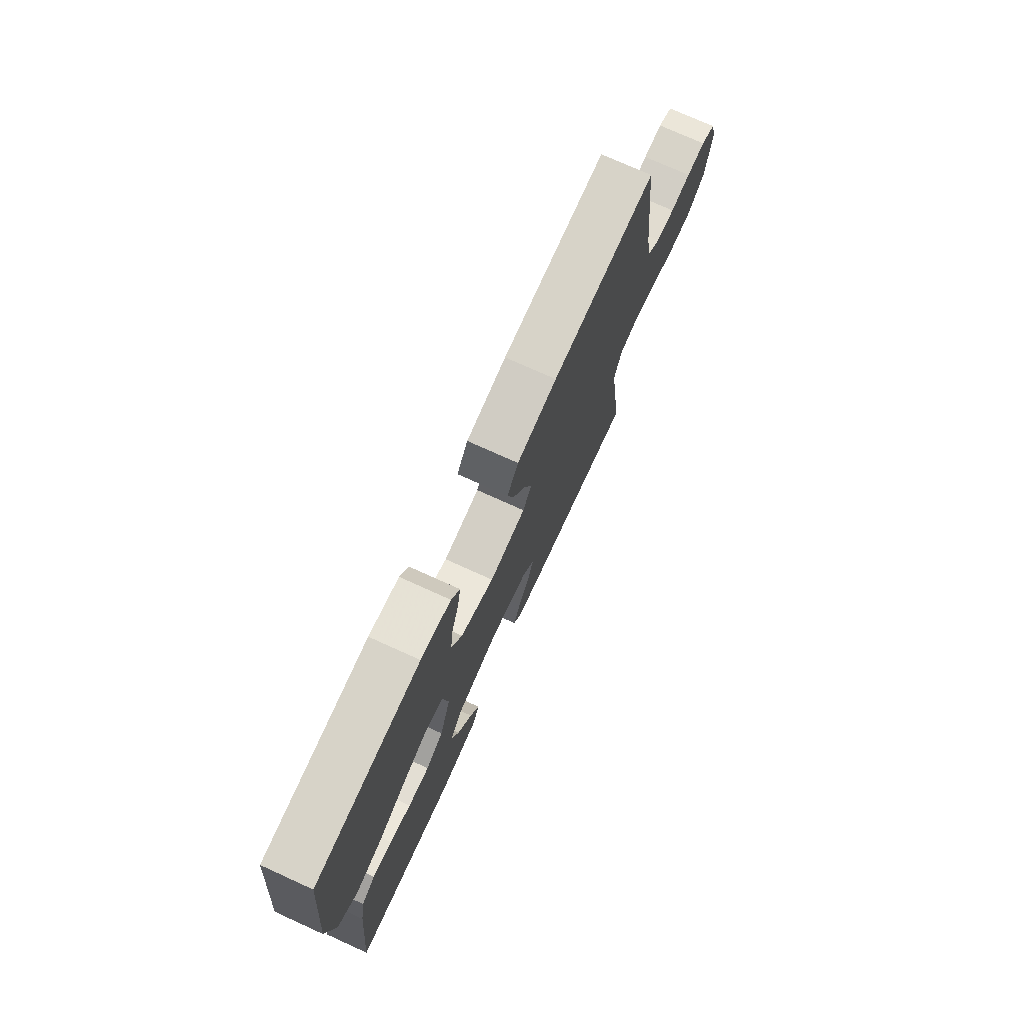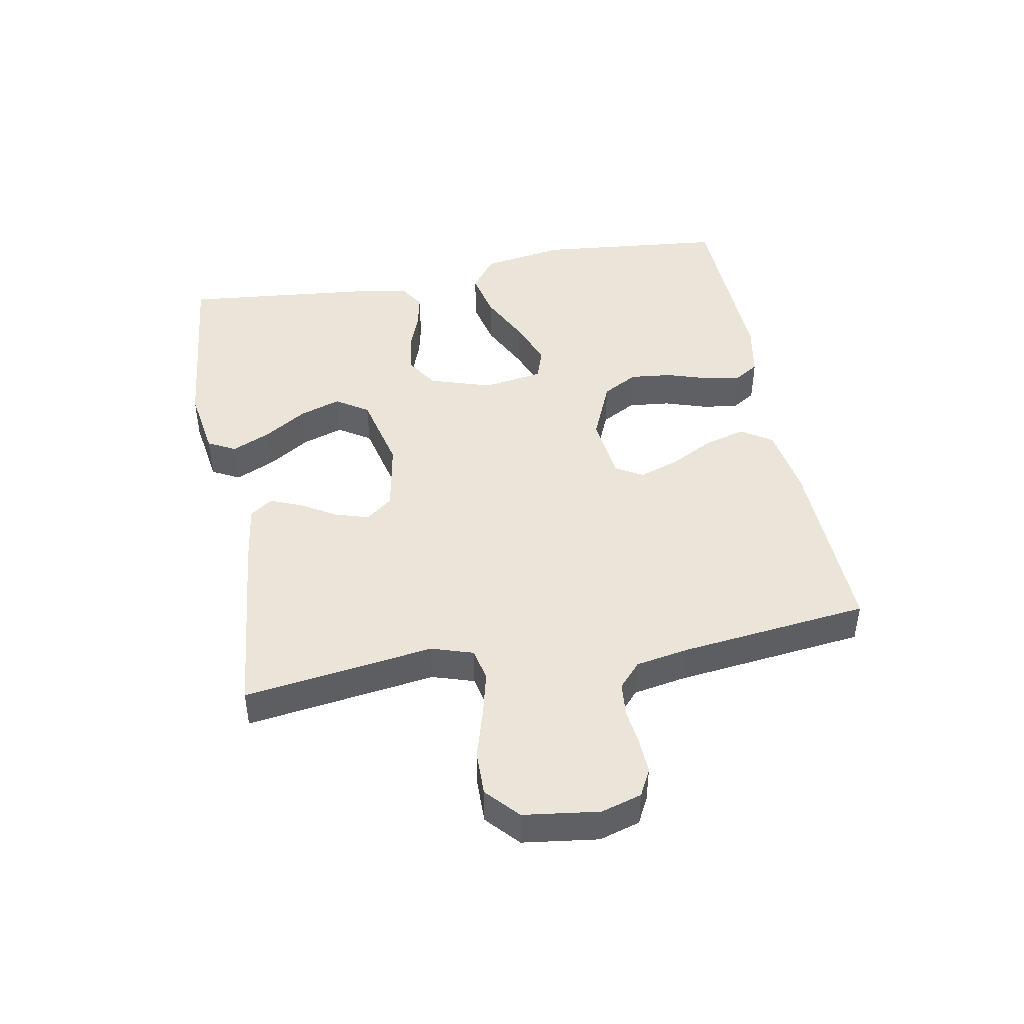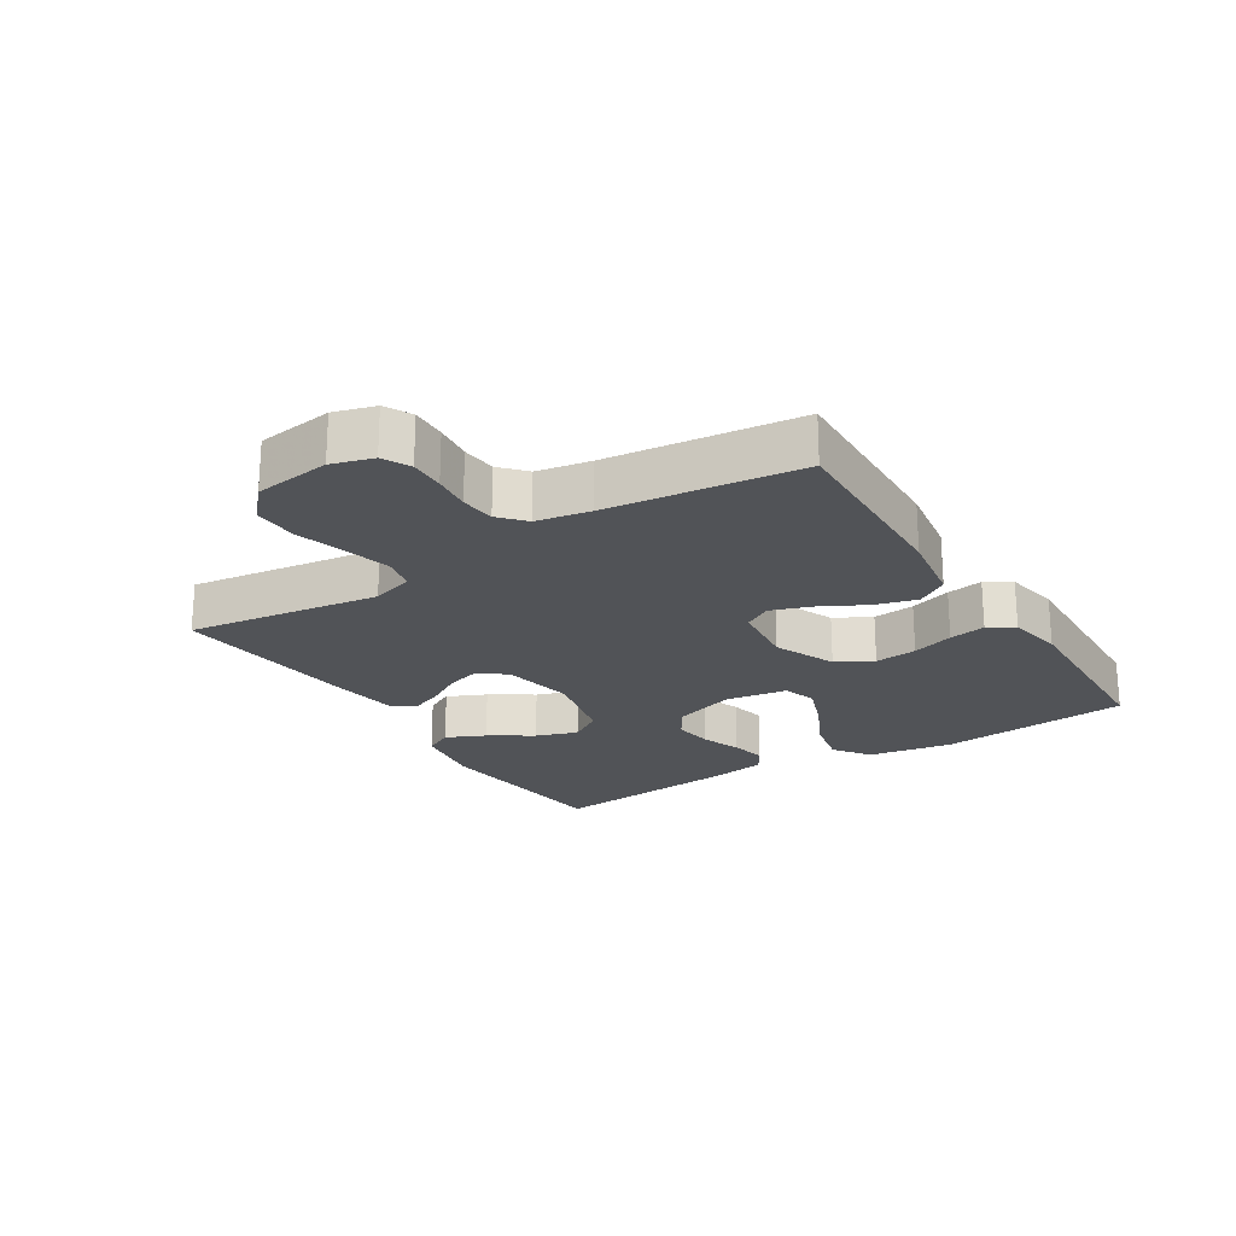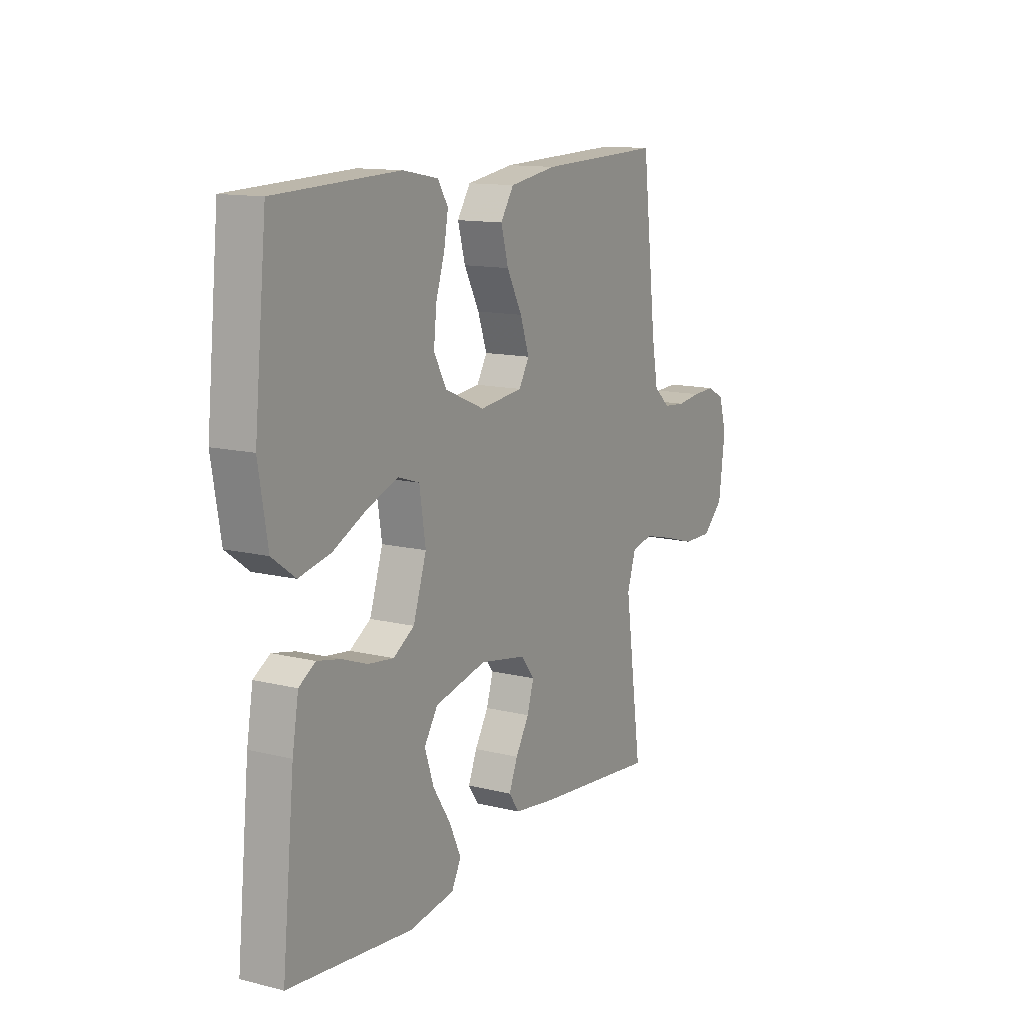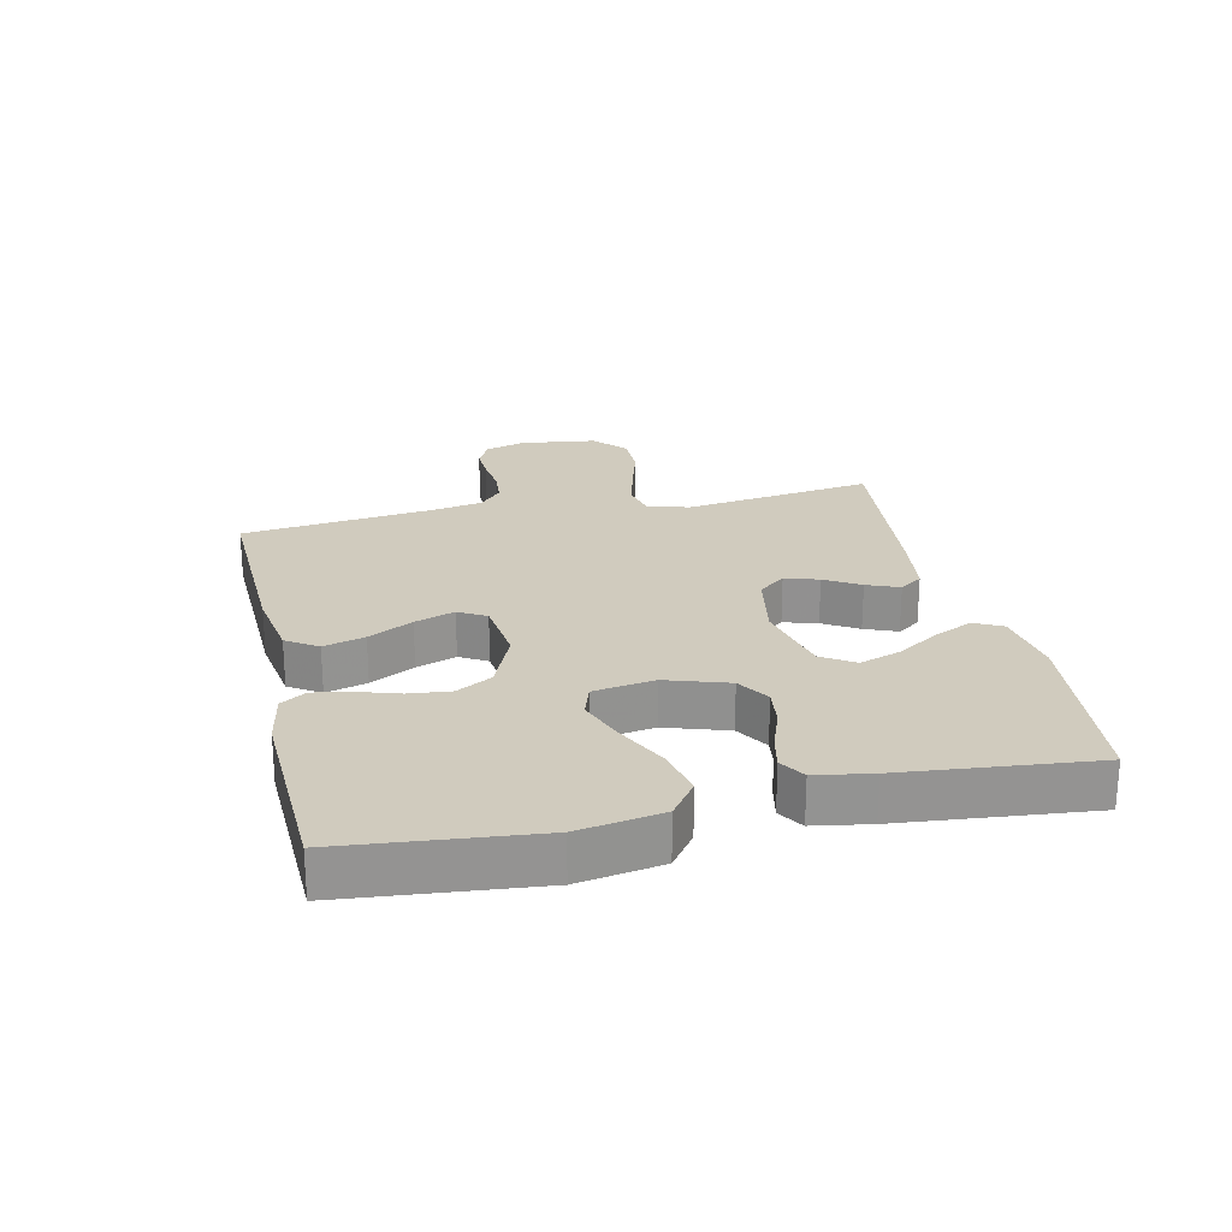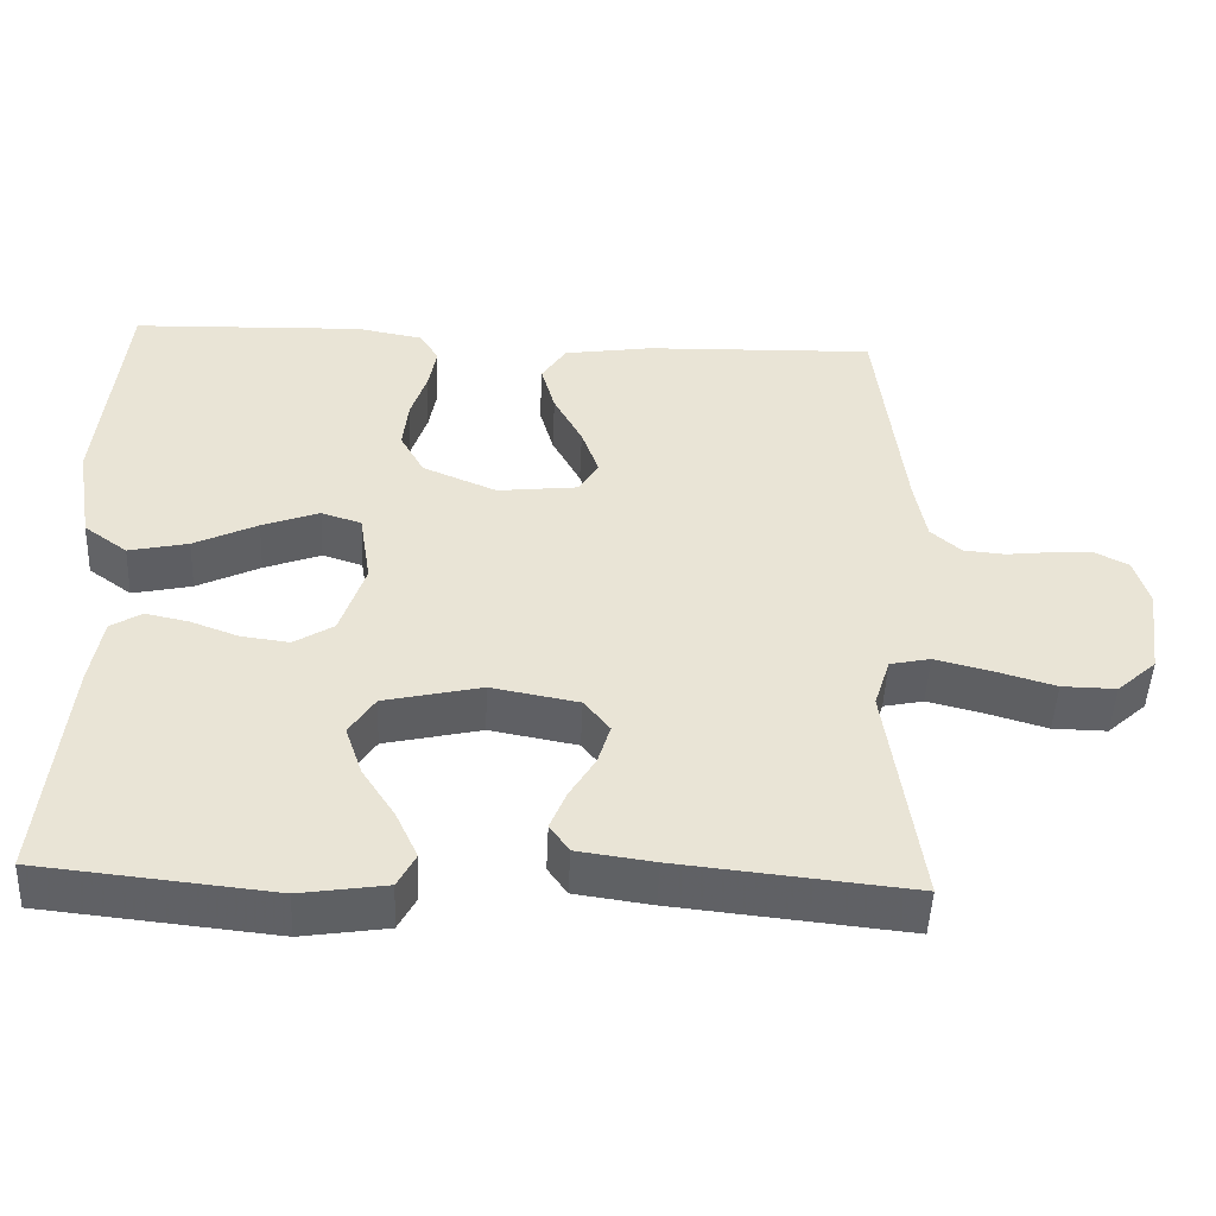
<metadata>
{"format":"obj","ext":"obj","renderer":"f3d","projection":"perspective","resolution":1024,"background":"white","views":[{"elev":74.7,"azim":114.4,"up":"+Z"},{"elev":45.0,"azim":-100.5,"up":"+Y"},{"elev":-22.1,"azim":-57.8,"up":"+Y"},{"elev":12.9,"azim":119.7,"up":"+Z"},{"elev":23.6,"azim":77.3,"up":"+Y"},{"elev":-48.5,"azim":177.5,"up":"+Z"}]}
</metadata>
<code>
v -0.5 0.07 -0.5
v -0.458 0.07 -0.2
v -0.479 0.07 -0.134
v -0.531 0.07 -0.123
v -0.603 0.07 -0.141
v -0.681 0.07 -0.164
v -0.751 0.07 -0.165
v -0.802 0.07 -0.119
v -0.818 0.07 0
v -0.799 0.07 0.064
v -0.757 0.07 0.086
v -0.702 0.07 0.084
v -0.643 0.07 0.077
v -0.589 0.07 0.082
v -0.55 0.07 0.117
v -0.535 0.07 0.2
v -0.5 0.07 0.5
v -0.2 0.07 0.49
v -0.085 0.07 0.472
v -0.053 0.07 0.423
v -0.071 0.07 0.358
v -0.108 0.07 0.288
v -0.13 0.07 0.225
v -0.105 0.07 0.182
v 0 0.07 0.17
v 0.096 0.07 0.211
v 0.127 0.07 0.267
v 0.12 0.07 0.333
v 0.099 0.07 0.398
v 0.089 0.07 0.455
v 0.114 0.07 0.495
v 0.2 0.07 0.511
v 0.5 0.07 0.5
v 0.53 0.07 0.2
v 0.508 0.07 0.069
v 0.452 0.07 0.028
v 0.375 0.07 0.045
v 0.293 0.07 0.085
v 0.219 0.07 0.113
v 0.167 0.07 0.096
v 0.152 0.07 0
v 0.184 0.07 -0.098
v 0.235 0.07 -0.13
v 0.297 0.07 -0.122
v 0.359 0.07 -0.099
v 0.415 0.07 -0.087
v 0.455 0.07 -0.112
v 0.47 0.07 -0.2
v 0.5 0.07 -0.5
v 0.2 0.07 -0.531
v 0.089 0.07 -0.514
v 0.066 0.07 -0.47
v 0.094 0.07 -0.409
v 0.137 0.07 -0.342
v 0.159 0.07 -0.277
v 0.126 0.07 -0.226
v 0 0.07 -0.197
v -0.113 0.07 -0.218
v -0.146 0.07 -0.26
v -0.13 0.07 -0.313
v -0.097 0.07 -0.368
v -0.076 0.07 -0.419
v -0.101 0.07 -0.455
v -0.2 0.07 -0.469
v -0.5 0 -0.5
v -0.458 0 -0.2
v -0.479 0 -0.134
v -0.531 0 -0.123
v -0.603 0 -0.141
v -0.681 0 -0.164
v -0.751 0 -0.165
v -0.802 0 -0.119
v -0.818 0 0
v -0.799 0 0.064
v -0.757 0 0.086
v -0.702 0 0.084
v -0.643 0 0.077
v -0.589 0 0.082
v -0.55 0 0.117
v -0.535 0 0.2
v -0.5 0 0.5
v -0.2 0 0.49
v -0.085 0 0.472
v -0.053 0 0.423
v -0.071 0 0.358
v -0.108 0 0.288
v -0.13 0 0.225
v -0.105 0 0.182
v 0 0 0.17
v 0.096 0 0.211
v 0.127 0 0.267
v 0.12 0 0.333
v 0.099 0 0.398
v 0.089 0 0.455
v 0.114 0 0.495
v 0.2 0 0.511
v 0.5 0 0.5
v 0.53 0 0.2
v 0.508 0 0.069
v 0.452 0 0.028
v 0.375 0 0.045
v 0.293 0 0.085
v 0.219 0 0.113
v 0.167 0 0.096
v 0.152 0 0
v 0.184 0 -0.098
v 0.235 0 -0.13
v 0.297 0 -0.122
v 0.359 0 -0.099
v 0.415 0 -0.087
v 0.455 0 -0.112
v 0.47 0 -0.2
v 0.5 0 -0.5
v 0.2 0 -0.531
v 0.089 0 -0.514
v 0.066 0 -0.47
v 0.094 0 -0.409
v 0.137 0 -0.342
v 0.159 0 -0.277
v 0.126 0 -0.226
v 0 0 -0.197
v -0.113 0 -0.218
v -0.146 0 -0.26
v -0.13 0 -0.313
v -0.097 0 -0.368
v -0.076 0 -0.419
v -0.101 0 -0.455
v -0.2 0 -0.469
f 63 64 1 2
f 60 61 62 63
f 59 60 63 2
f 58 59 2 3
f 57 58 3
f 51 52 53 54
f 51 54 55
f 50 51 55
f 49 50 55
f 48 49 55 56
f 44 45 46 47
f 43 44 47 48
f 35 36 37 38
f 35 38 39
f 34 35 39
f 33 34 39
f 32 33 39 40
f 28 29 30 31
f 27 28 31 32
f 19 20 21 22
f 19 22 23
f 16 17 18 19
f 15 16 19 23
f 14 15 23 24
f 10 11 12 13
f 8 9 10 13
f 8 13 14
f 5 6 7 8
f 4 5 8 14
f 57 3 4 14
f 43 48 56 57
f 42 43 57 14
f 41 42 14 24
f 27 32 40 41
f 26 27 41
f 25 26 41
f 24 25 41
f 66 65 128 127
f 127 126 125 124
f 66 127 124 123
f 67 66 123 122
f 67 122 121
f 118 117 116 115
f 119 118 115
f 119 115 114
f 119 114 113
f 120 119 113 112
f 111 110 109 108
f 112 111 108 107
f 102 101 100 99
f 103 102 99
f 103 99 98
f 103 98 97
f 104 103 97 96
f 95 94 93 92
f 96 95 92 91
f 86 85 84 83
f 87 86 83
f 83 82 81 80
f 87 83 80 79
f 88 87 79 78
f 77 76 75 74
f 77 74 73 72
f 78 77 72
f 72 71 70 69
f 78 72 69 68
f 78 68 67 121
f 121 120 112 107
f 78 121 107 106
f 88 78 106 105
f 105 104 96 91
f 105 91 90
f 105 90 89
f 105 89 88
f 1 65 66 2
f 2 66 67 3
f 3 67 68 4
f 4 68 69 5
f 5 69 70 6
f 6 70 71 7
f 7 71 72 8
f 8 72 73 9
f 9 73 74 10
f 10 74 75 11
f 11 75 76 12
f 12 76 77 13
f 13 77 78 14
f 14 78 79 15
f 15 79 80 16
f 16 80 81 17
f 17 81 82 18
f 18 82 83 19
f 19 83 84 20
f 20 84 85 21
f 21 85 86 22
f 22 86 87 23
f 23 87 88 24
f 24 88 89 25
f 25 89 90 26
f 26 90 91 27
f 27 91 92 28
f 28 92 93 29
f 29 93 94 30
f 30 94 95 31
f 31 95 96 32
f 32 96 97 33
f 33 97 98 34
f 34 98 99 35
f 35 99 100 36
f 36 100 101 37
f 37 101 102 38
f 38 102 103 39
f 39 103 104 40
f 40 104 105 41
f 41 105 106 42
f 42 106 107 43
f 43 107 108 44
f 44 108 109 45
f 45 109 110 46
f 46 110 111 47
f 47 111 112 48
f 48 112 113 49
f 49 113 114 50
f 50 114 115 51
f 51 115 116 52
f 52 116 117 53
f 53 117 118 54
f 54 118 119 55
f 55 119 120 56
f 56 120 121 57
f 57 121 122 58
f 58 122 123 59
f 59 123 124 60
f 60 124 125 61
f 61 125 126 62
f 62 126 127 63
f 63 127 128 64
f 64 128 65 1

</code>
